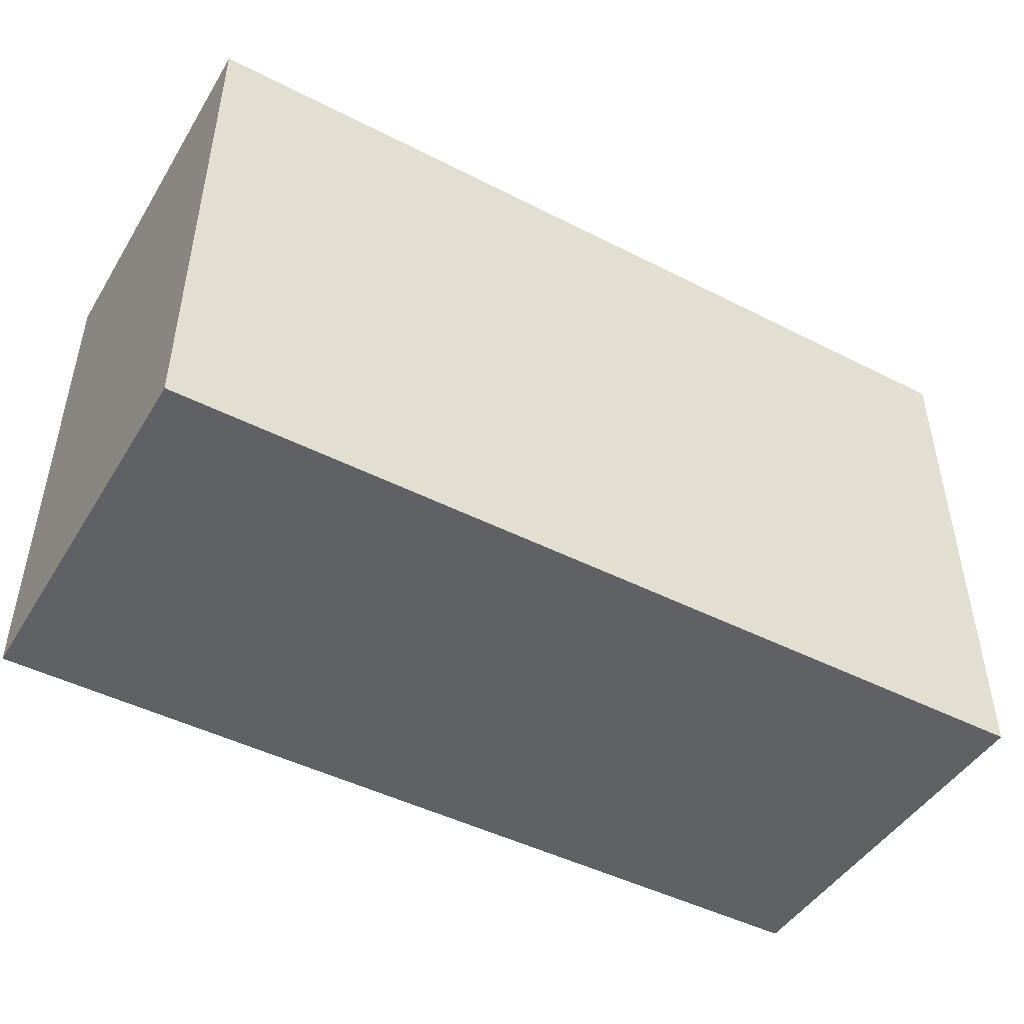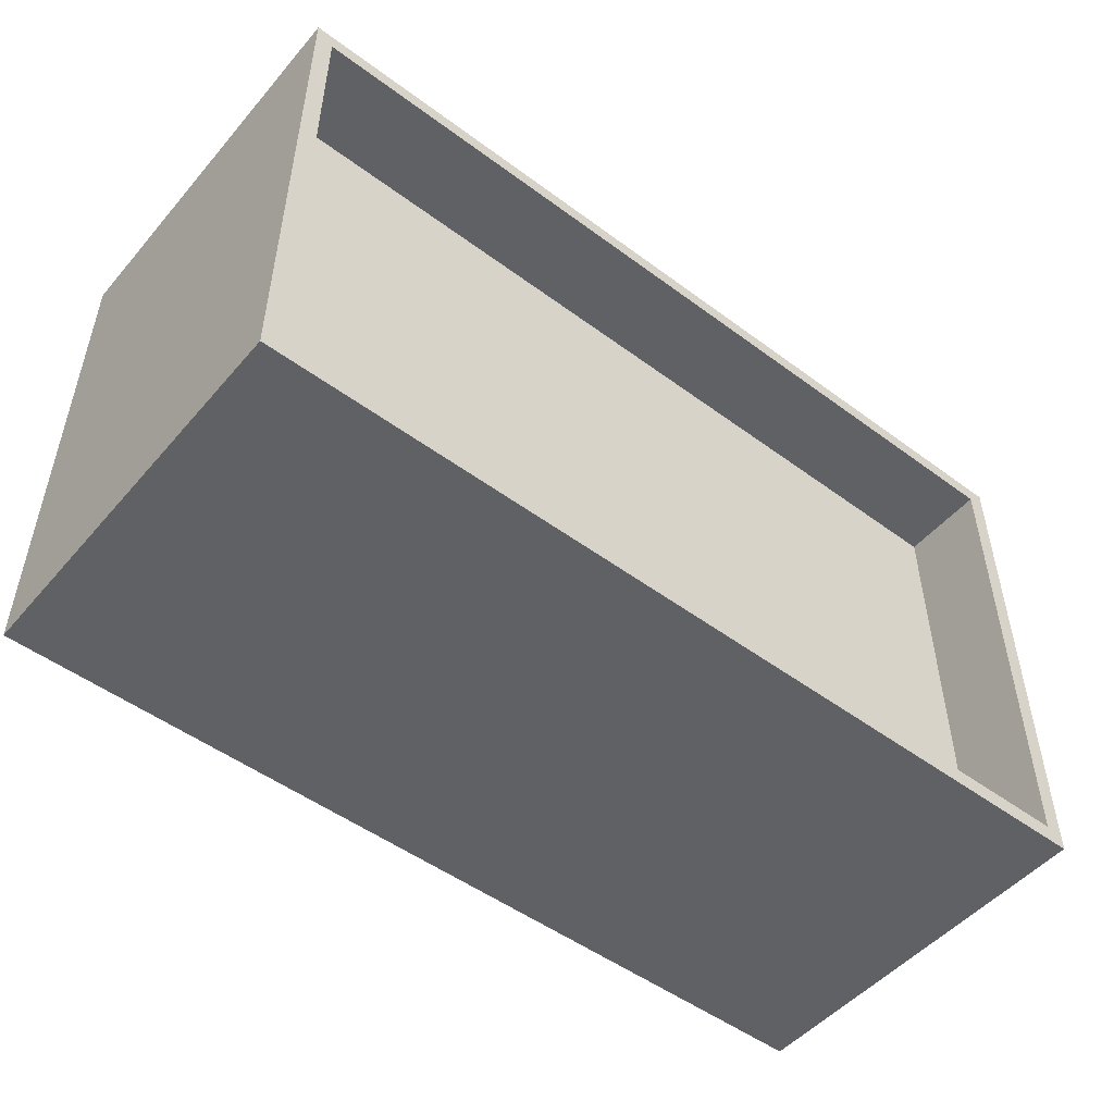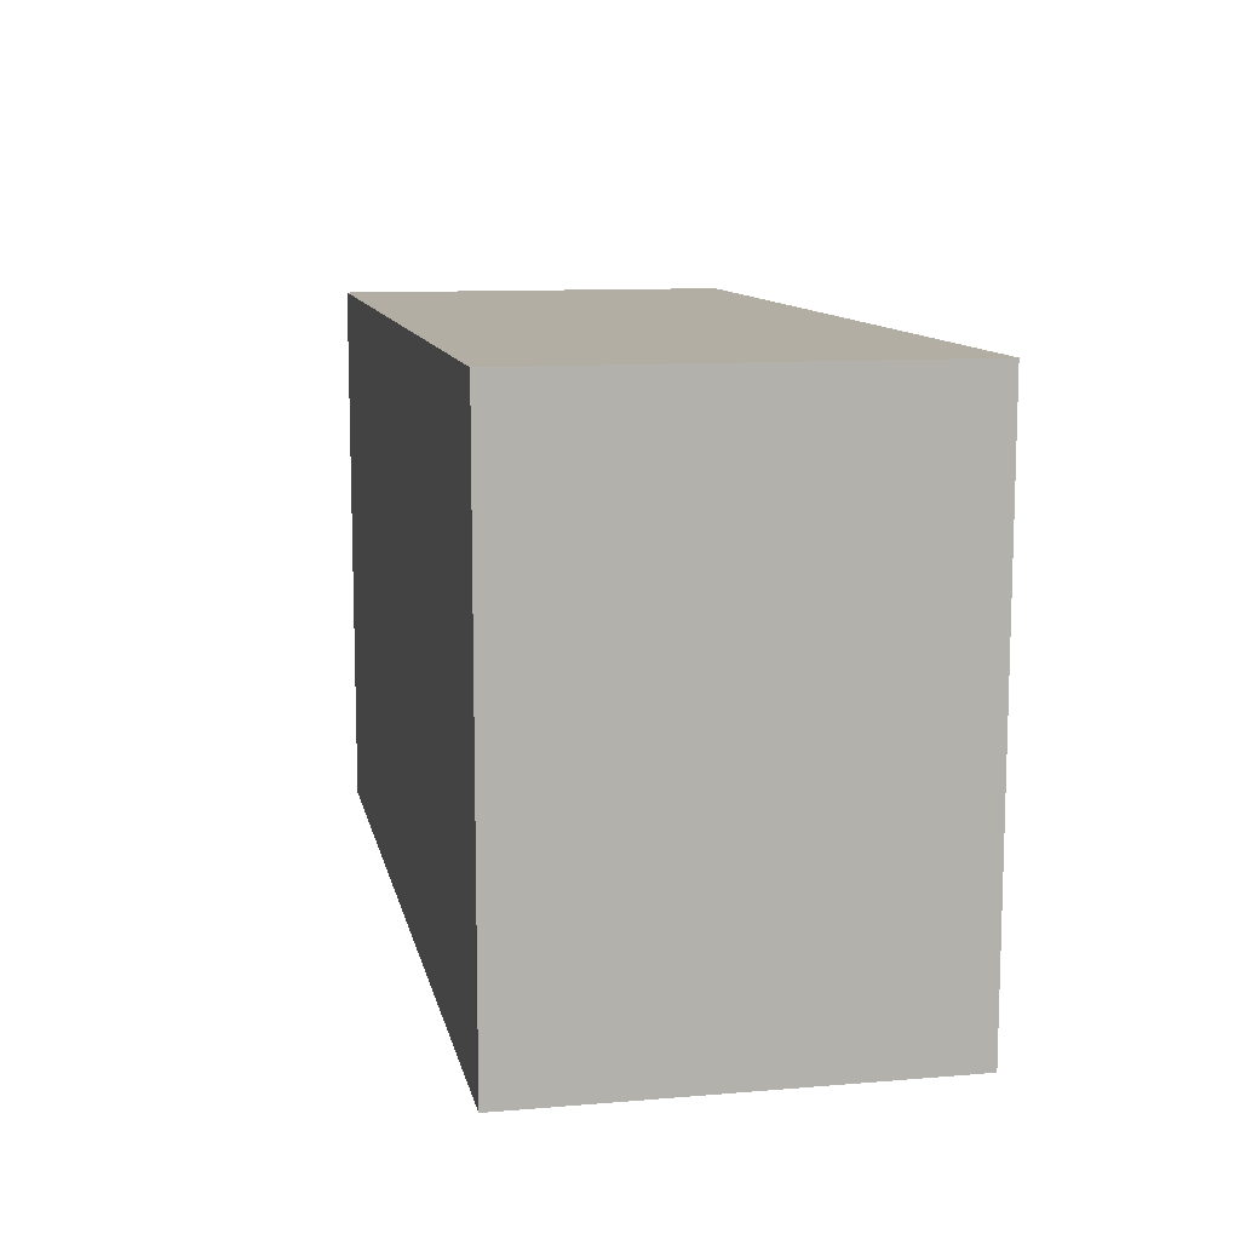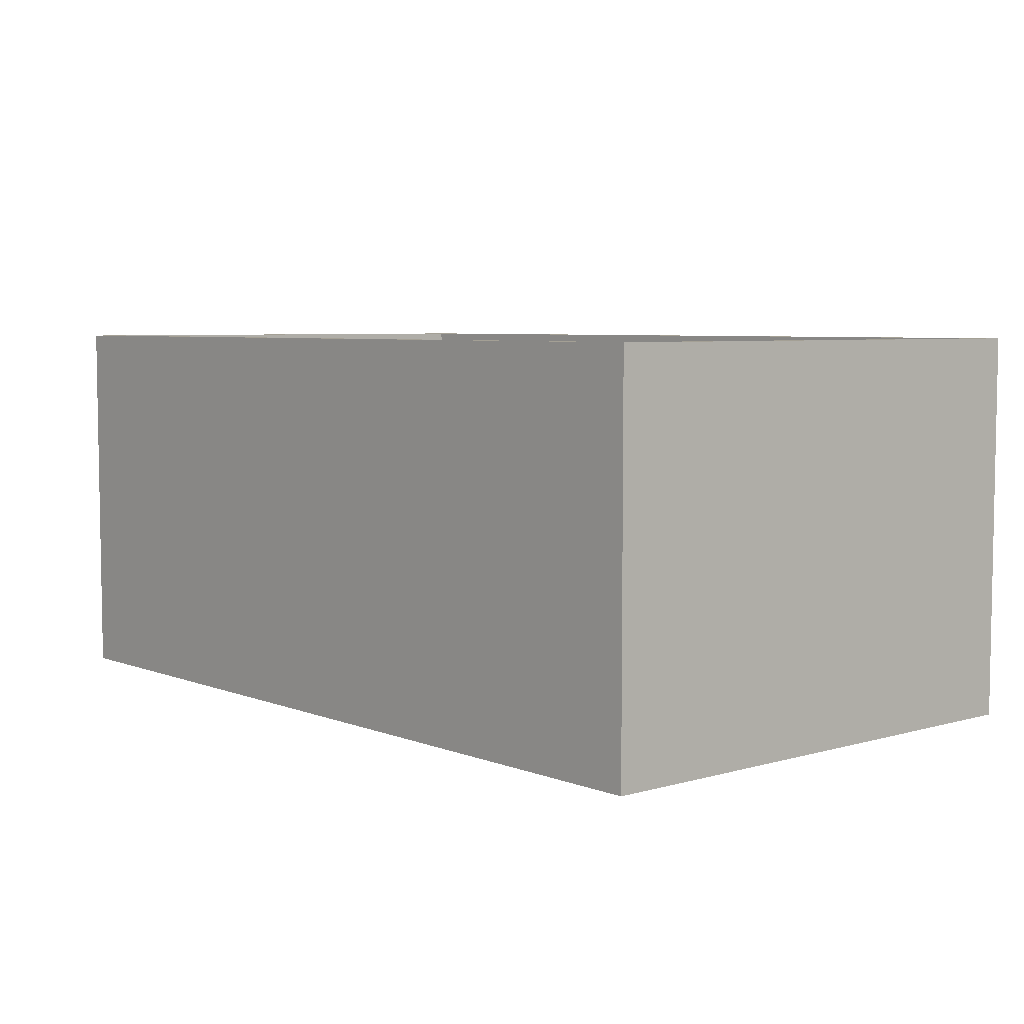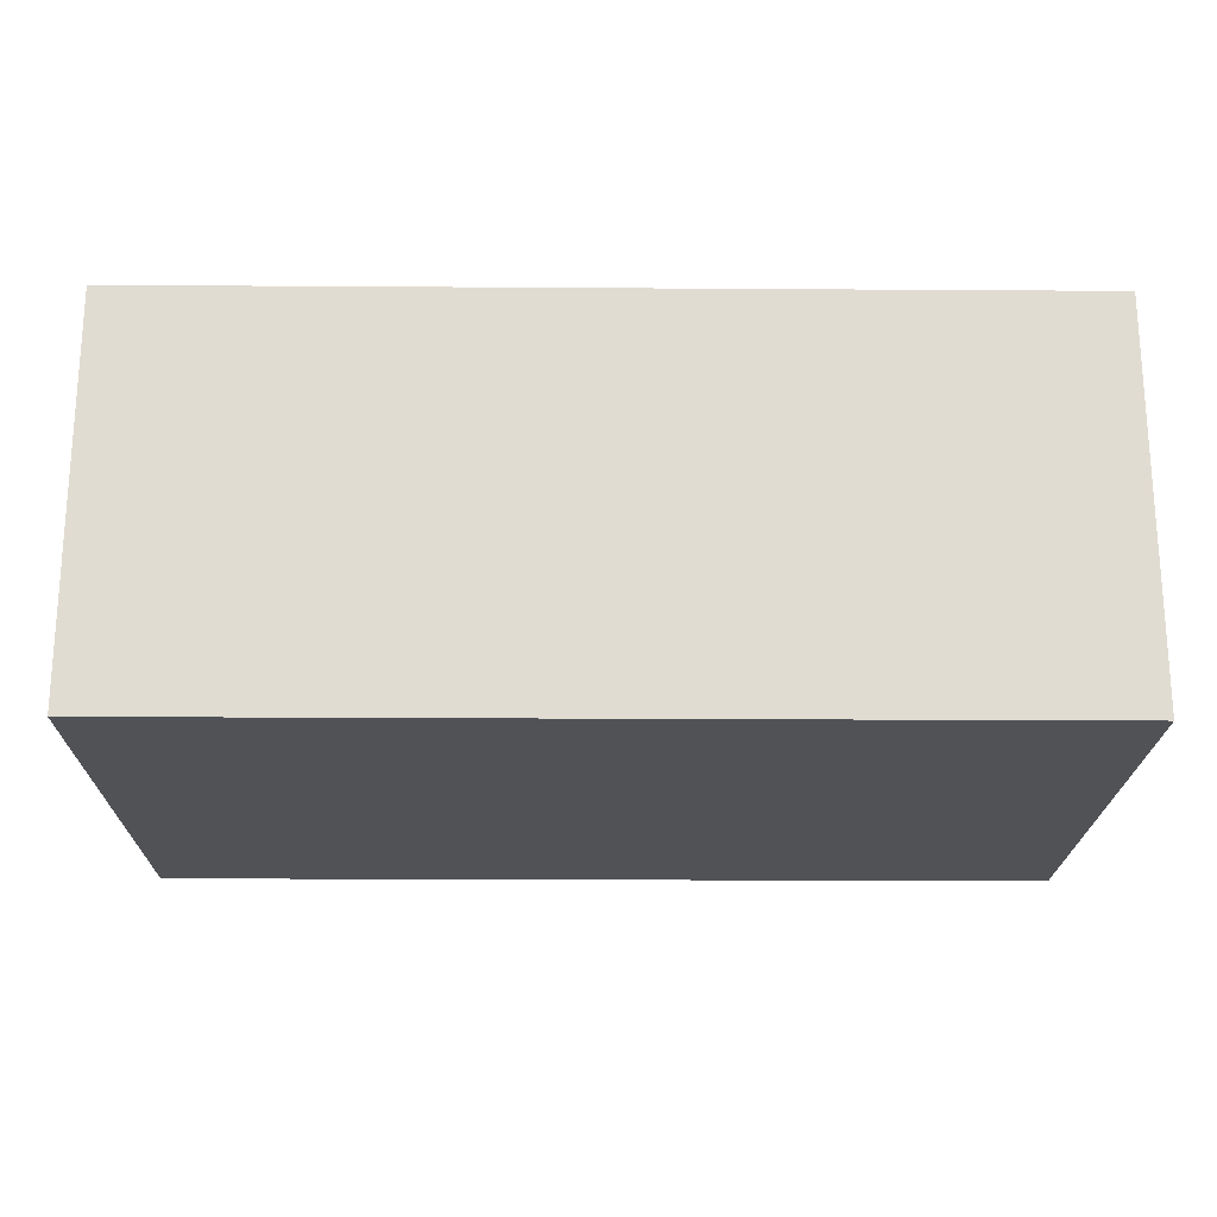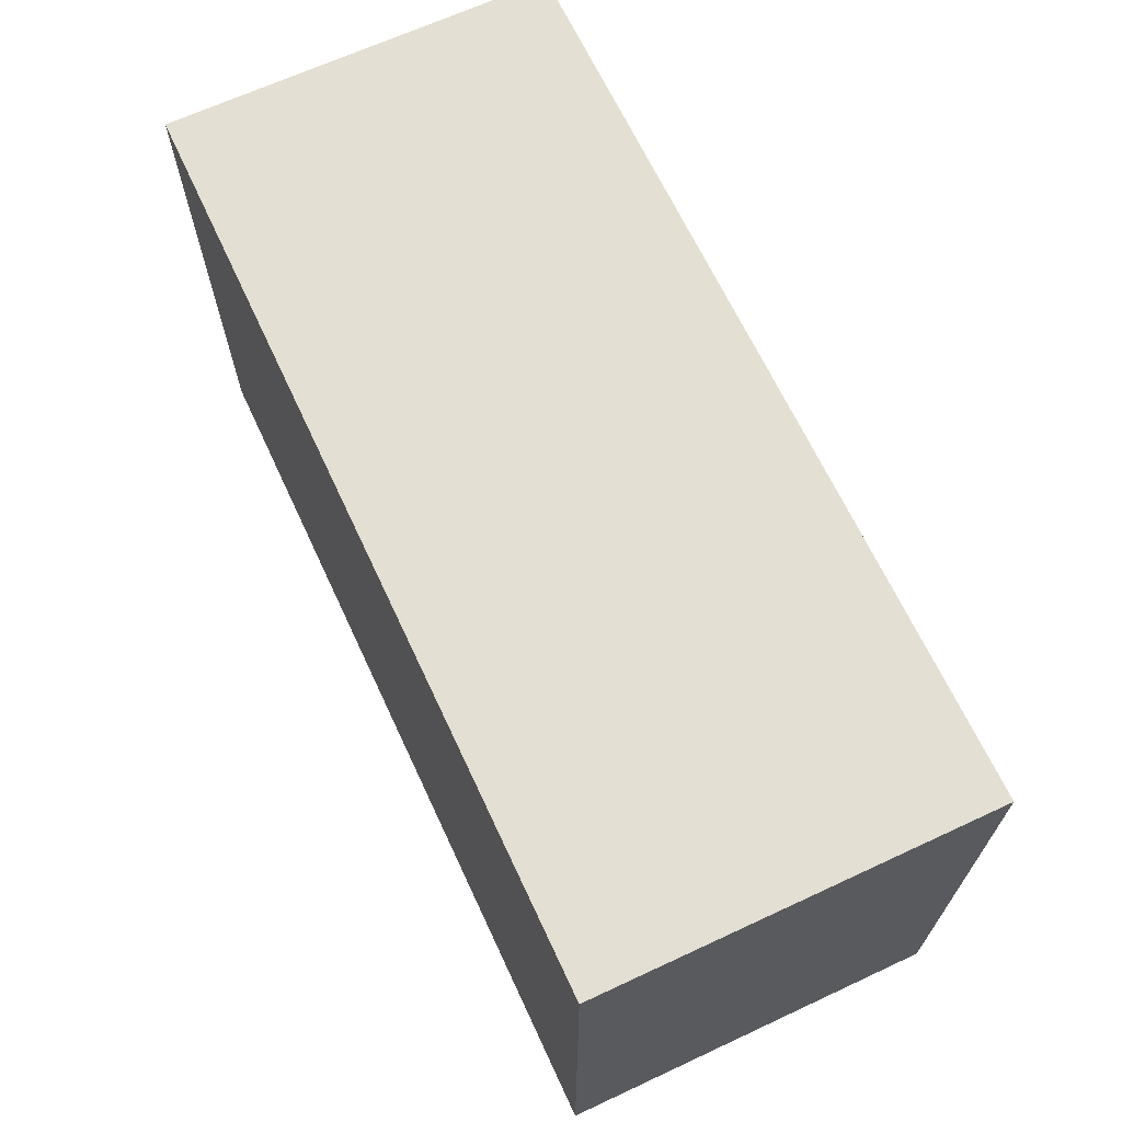
<metadata>
{"format":"obj","ext":"obj","renderer":"f3d","projection":"perspective","resolution":1024,"background":"white","views":[{"elev":-46.6,"azim":-30.1,"up":"+Z"},{"elev":-50.3,"azim":140.9,"up":"+Z"},{"elev":10.9,"azim":78.5,"up":"+Z"},{"elev":5.7,"azim":-130.8,"up":"+Y"},{"elev":-20.7,"azim":179.3,"up":"+Y"},{"elev":66.7,"azim":65.0,"up":"+Z"}]}
</metadata>
<code>
g flower pot metal
v -27 0 9
v -27 0 -21
v -27 22 9
v -27 22 -21
v 23 17 8
v 23 17 -20
v 23 22 8
v 23 22 -20
v -26 17 8
v -26 17 -20
v -26 22 8
v -26 22 -20
v 24 0 9
v 24 0 -21
v 24 22 9
v 24 22 -21
v -27 0 9
v -27 22 9
v 24 0 9
v 24 22 9
v -26 17 -20
v -26 22 -20
v 23 17 -20
v 23 22 -20
v -26 17 8
v -26 22 8
v 23 17 8
v 23 22 8
v -27 0 -21
v -27 22 -21
v 24 0 -21
v 24 22 -21
v -27 0 9
v 24 0 9
v -27 0 -21
v 24 0 -21
v -26 17 8
v 23 17 8
v -26 17 -20
v 23 17 -20
v -27 22 9
v 24 22 9
v -26 22 8
v 23 22 8
v -26 22 -20
v 23 22 -20
v -27 22 -21
v 24 22 -21
f 3 2 1
f 4 2 3
f 7 6 5
f 8 6 7
f 9 10 11
f 11 10 12
f 13 14 15
f 15 14 16
f 19 18 17
f 20 18 19
f 23 22 21
f 24 22 23
f 25 26 27
f 27 26 28
f 29 30 31
f 31 30 32
f 35 34 33
f 36 34 35
f 37 38 39
f 39 38 40
f 41 42 43
f 43 42 44
f 41 43 45
f 44 42 46
f 41 45 47
f 45 46 47
f 46 42 48
f 47 46 48

</code>
